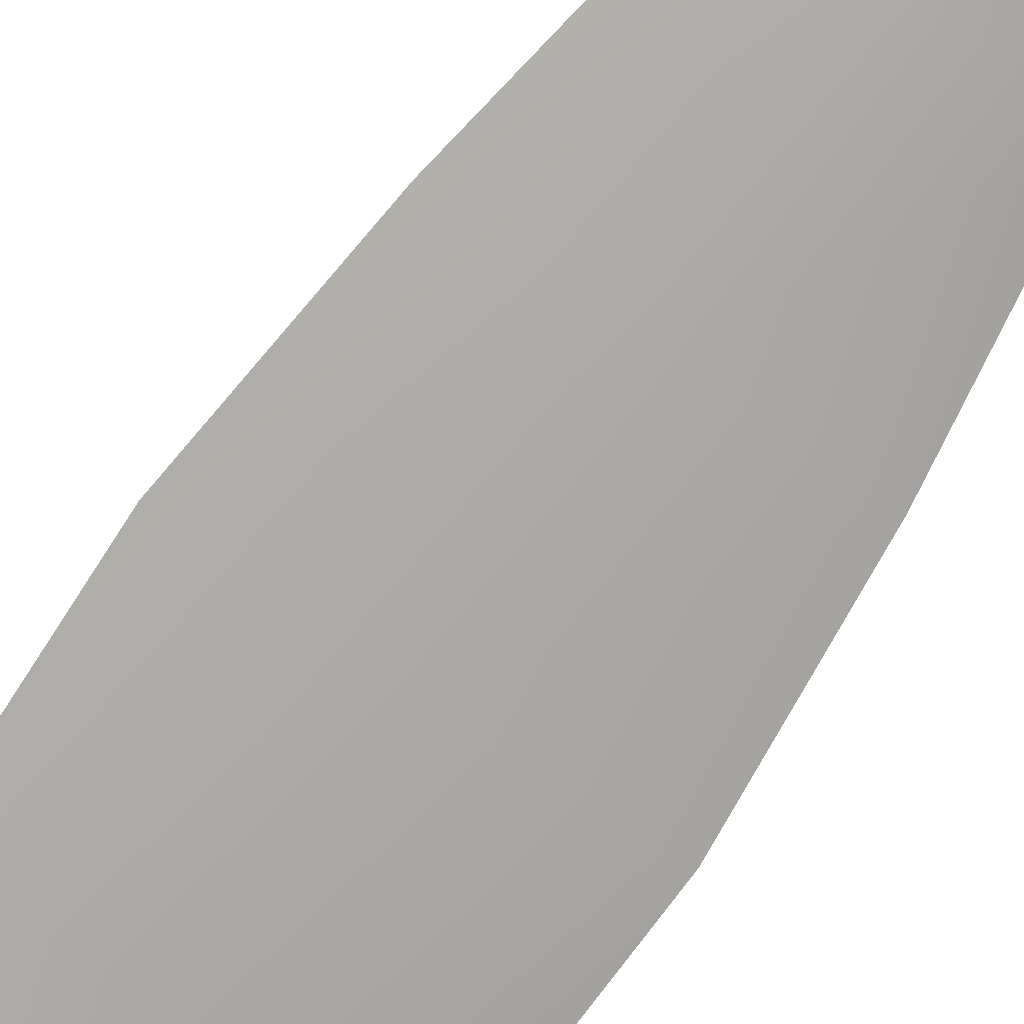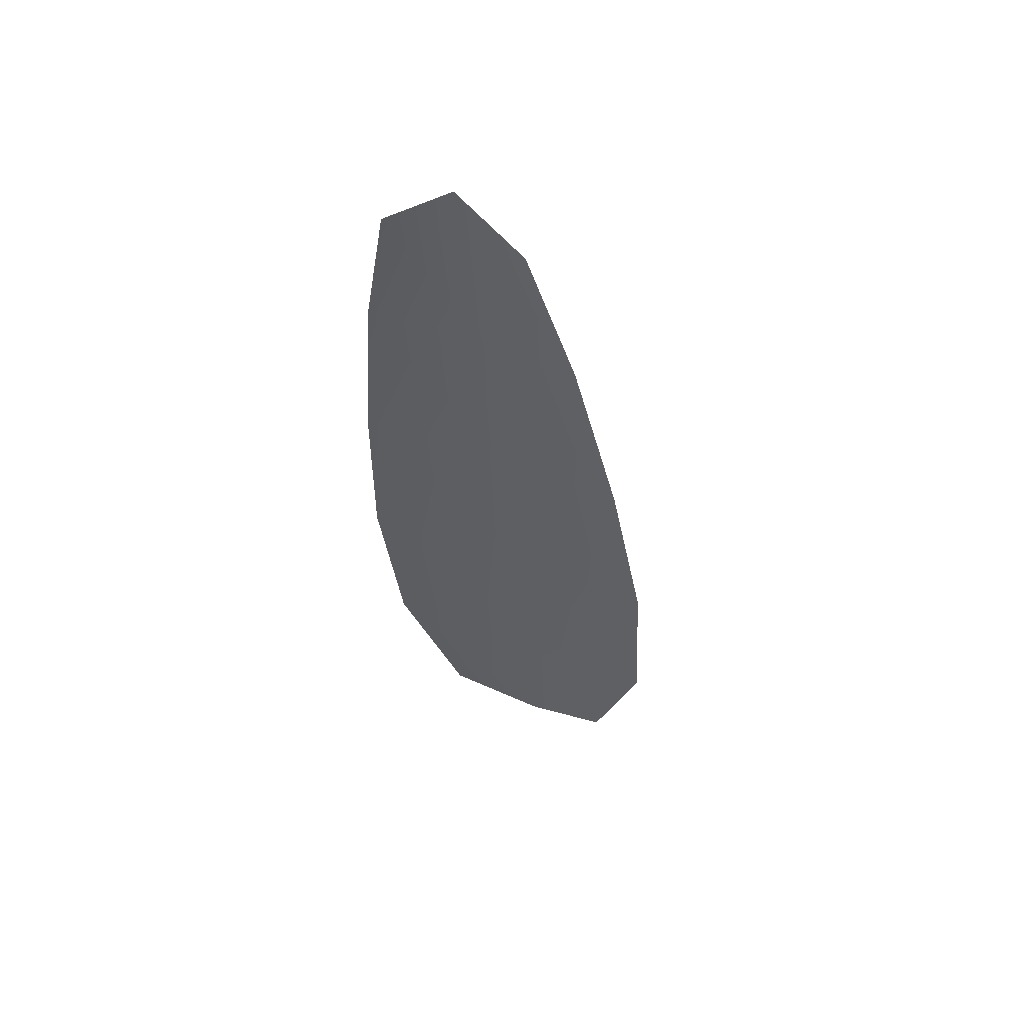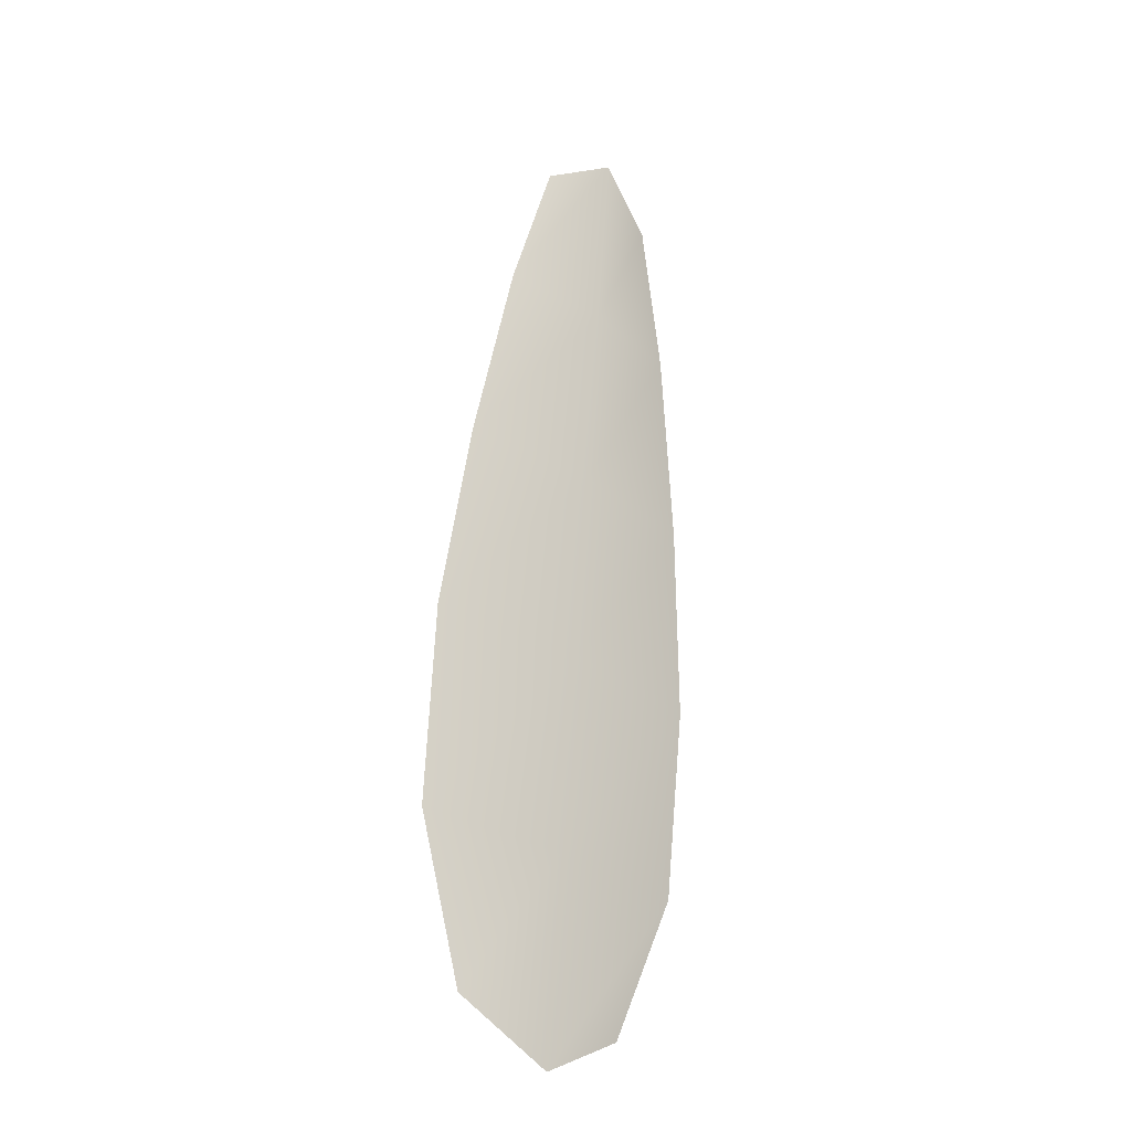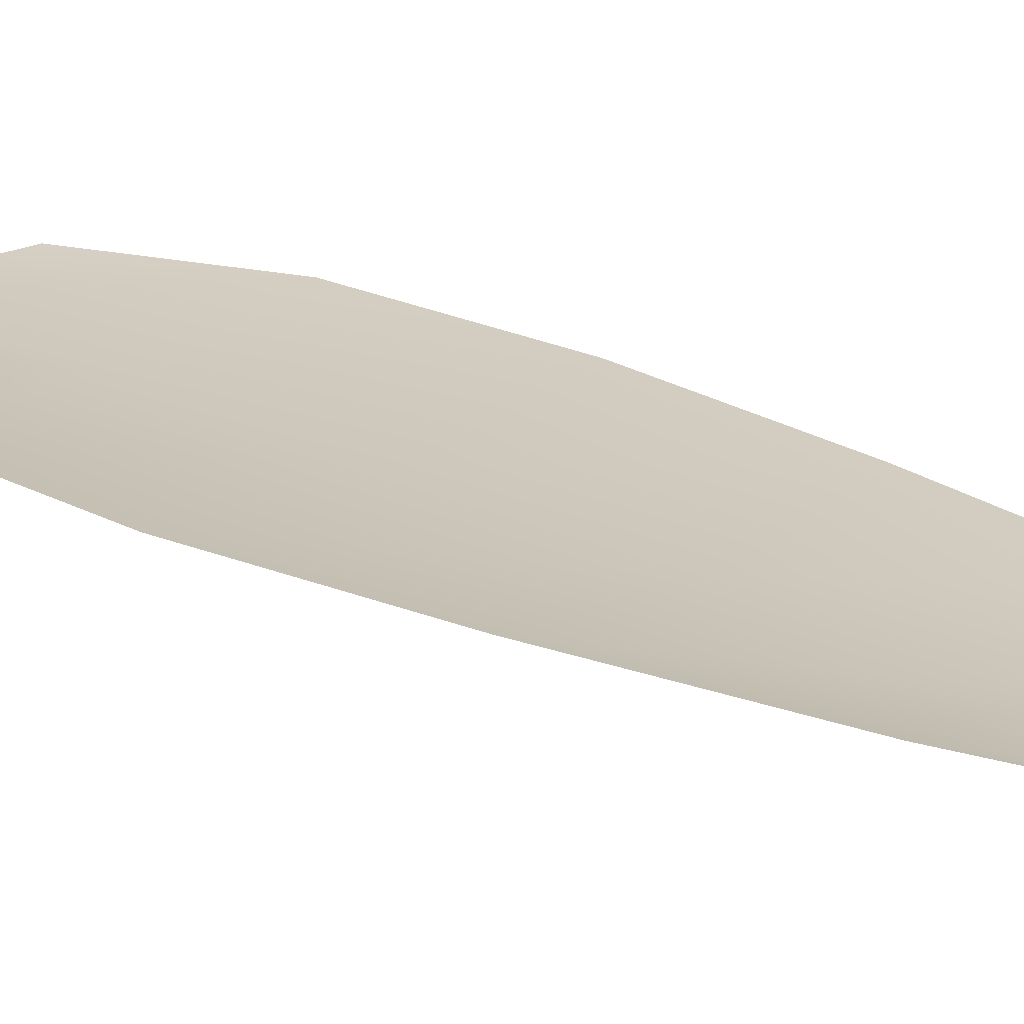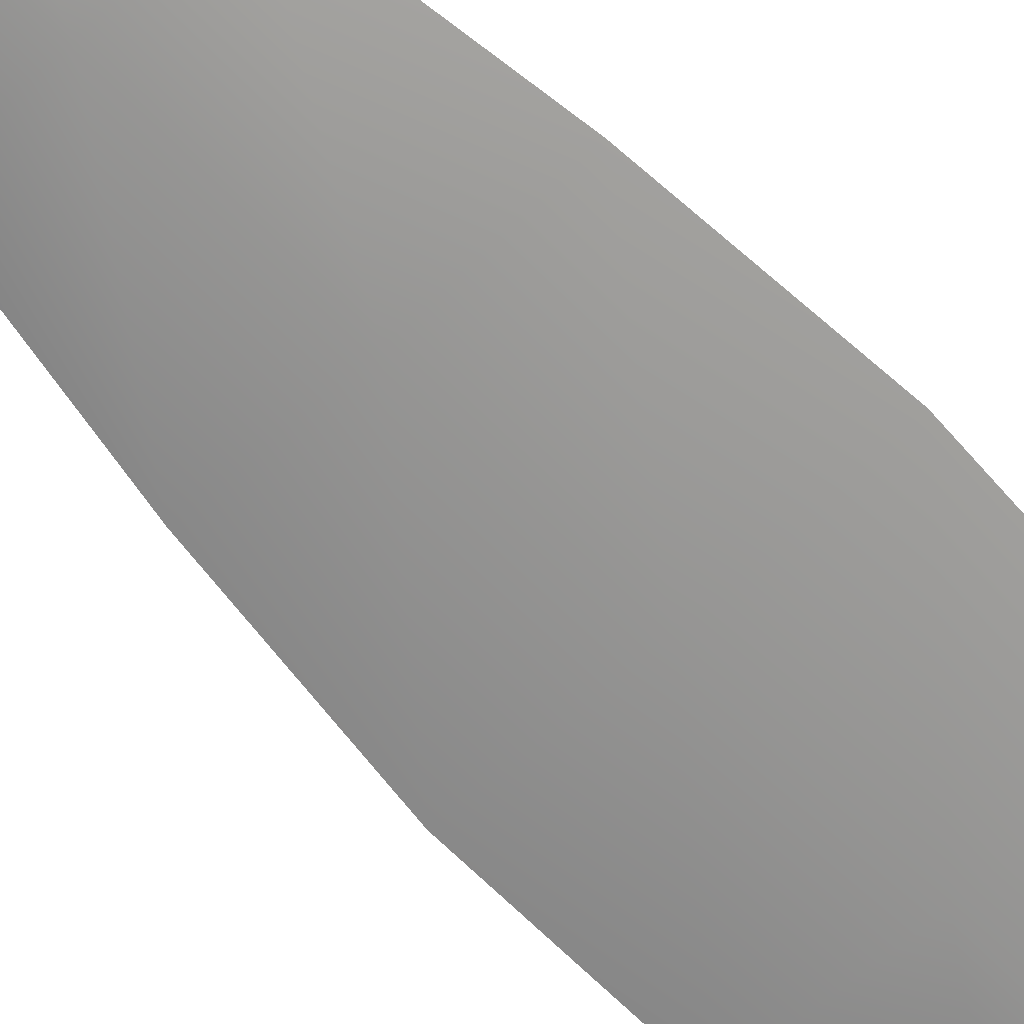
<metadata>
{"format":"obj","ext":"obj","renderer":"f3d","projection":"perspective","resolution":1024,"background":"white","views":[{"elev":-75.4,"azim":150.5,"up":"+Z"},{"elev":59.6,"azim":22.9,"up":"+Y"},{"elev":-24.7,"azim":137.0,"up":"+Y"},{"elev":21.6,"azim":137.2,"up":"+Z"},{"elev":-67.2,"azim":-131.9,"up":"+Z"}]}
</metadata>
<code>
o feather_flight_tertiary_044
v 0.0506 0.07342 0.02112
v 0.04913 0.07329 0.02112
v 0.05169 0.06399 0.02112
v 0.04969 0.06381 0.02112
v 0.04982 0.07384 0.02097
v 0.05074 0.06337 0.02097
v 0.05114 0.07185 0.02112
v 0.05166 0.0698 0.02112
v 0.05205 0.06773 0.02112
v 0.05217 0.06564 0.02112
v 0.04893 0.06536 0.02112
v 0.04869 0.06744 0.02112
v 0.04872 0.06954 0.02112
v 0.04887 0.07166 0.02112
v 0.05001 0.07175 0.02097
v 0.05019 0.06967 0.02097
v 0.05037 0.06758 0.02097
v 0.05055 0.0655 0.02097
f 18 10 3 6
f 11 18 6 4
f 5 1 7 15
f 15 7 8 16
f 16 8 9 17
f 17 9 10 18
f 2 5 15 14
f 14 15 16 13
f 13 16 17 12
f 12 17 18 11

</code>
